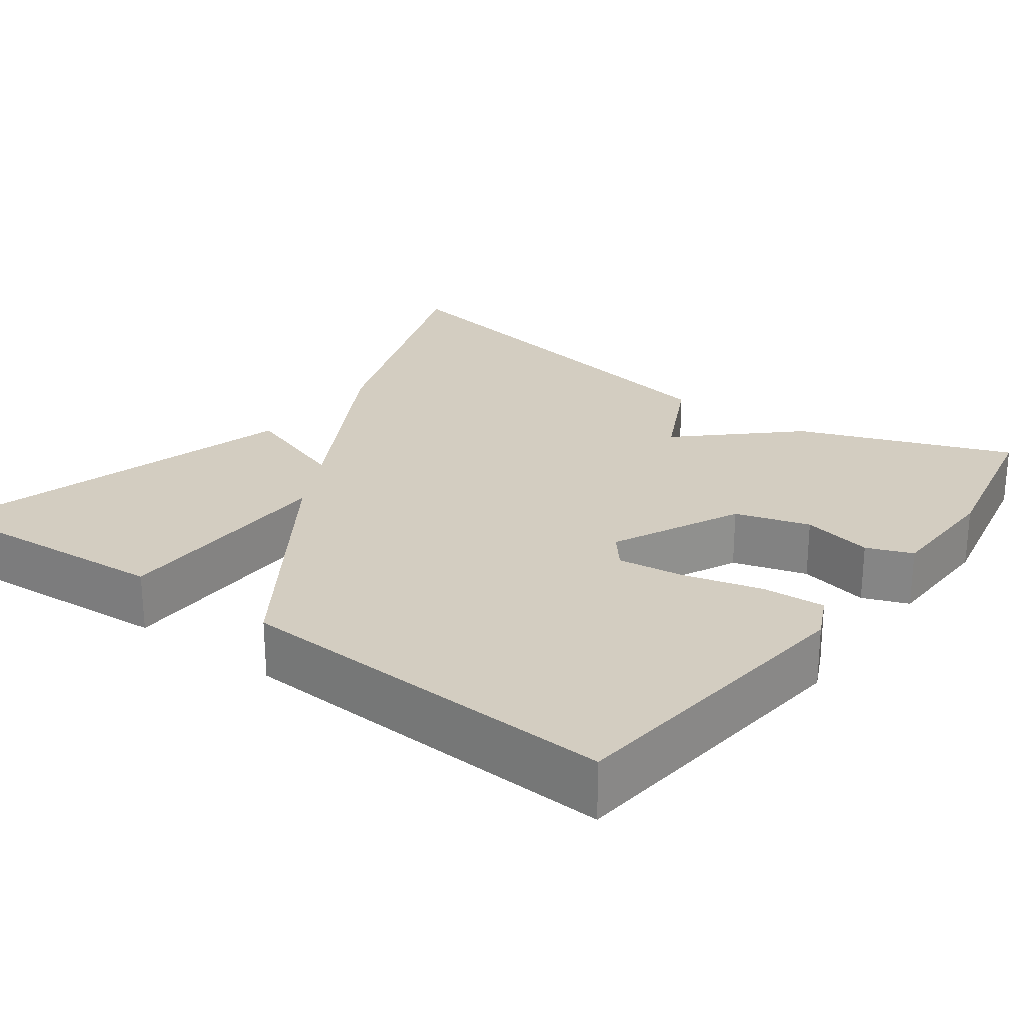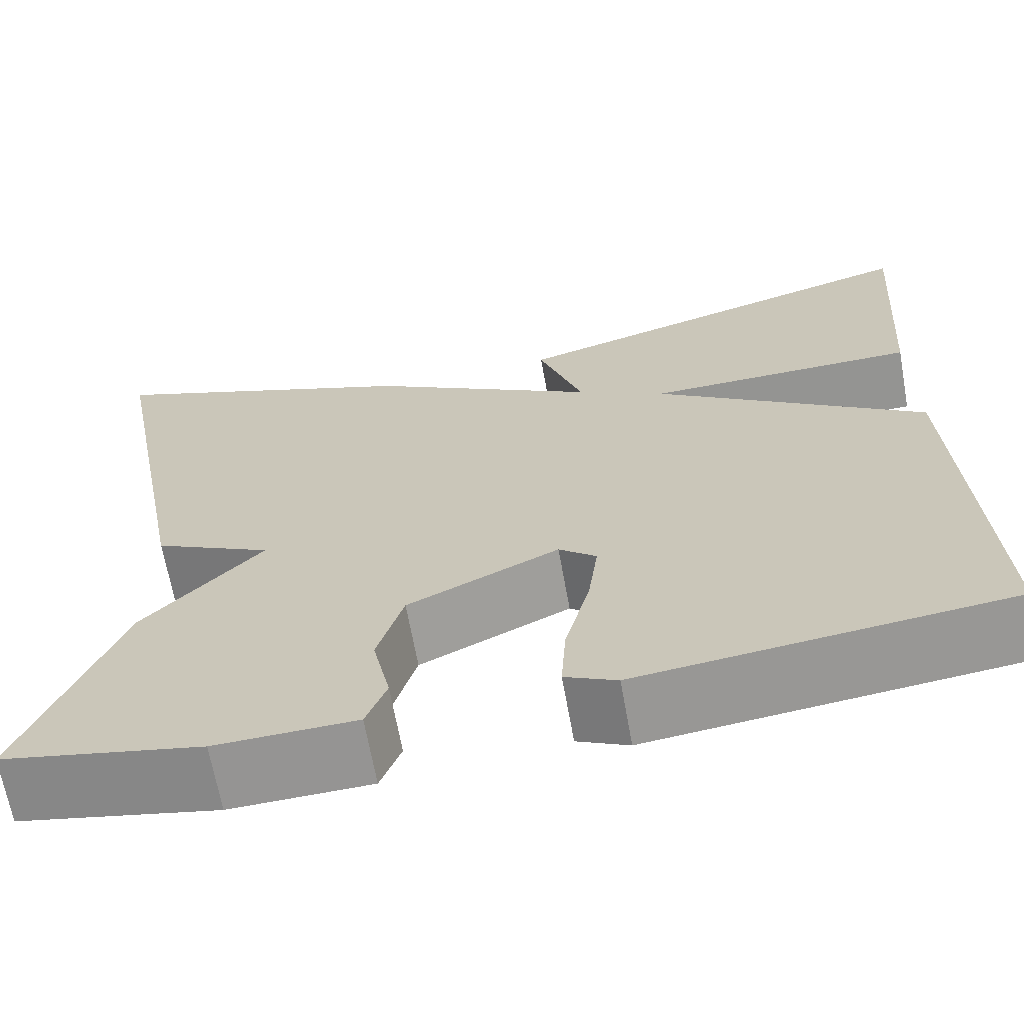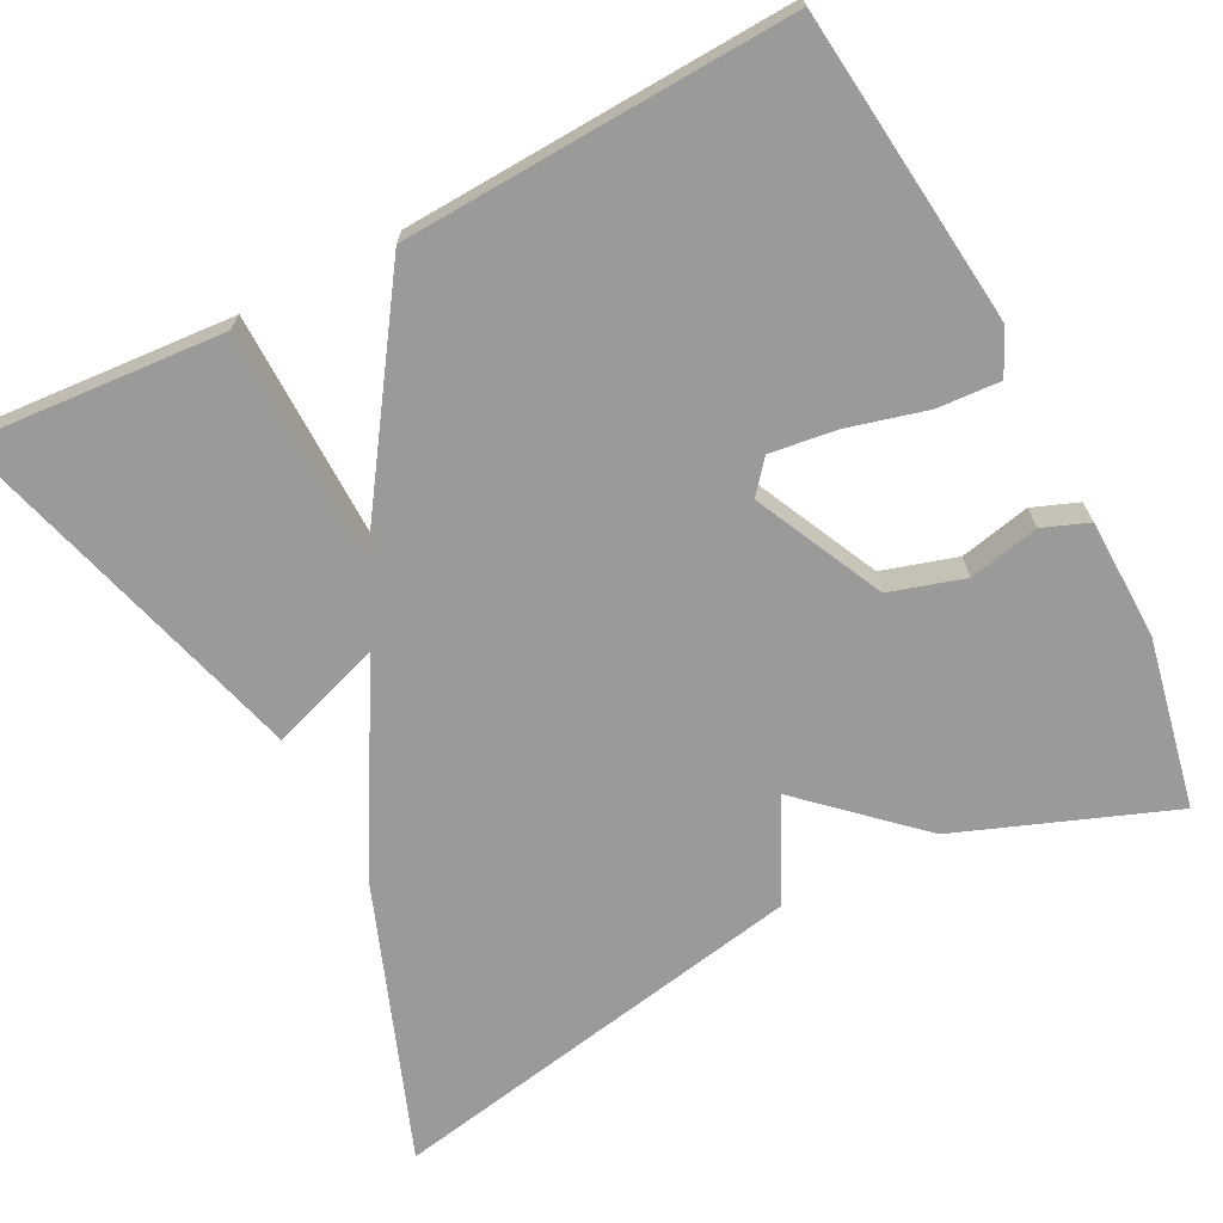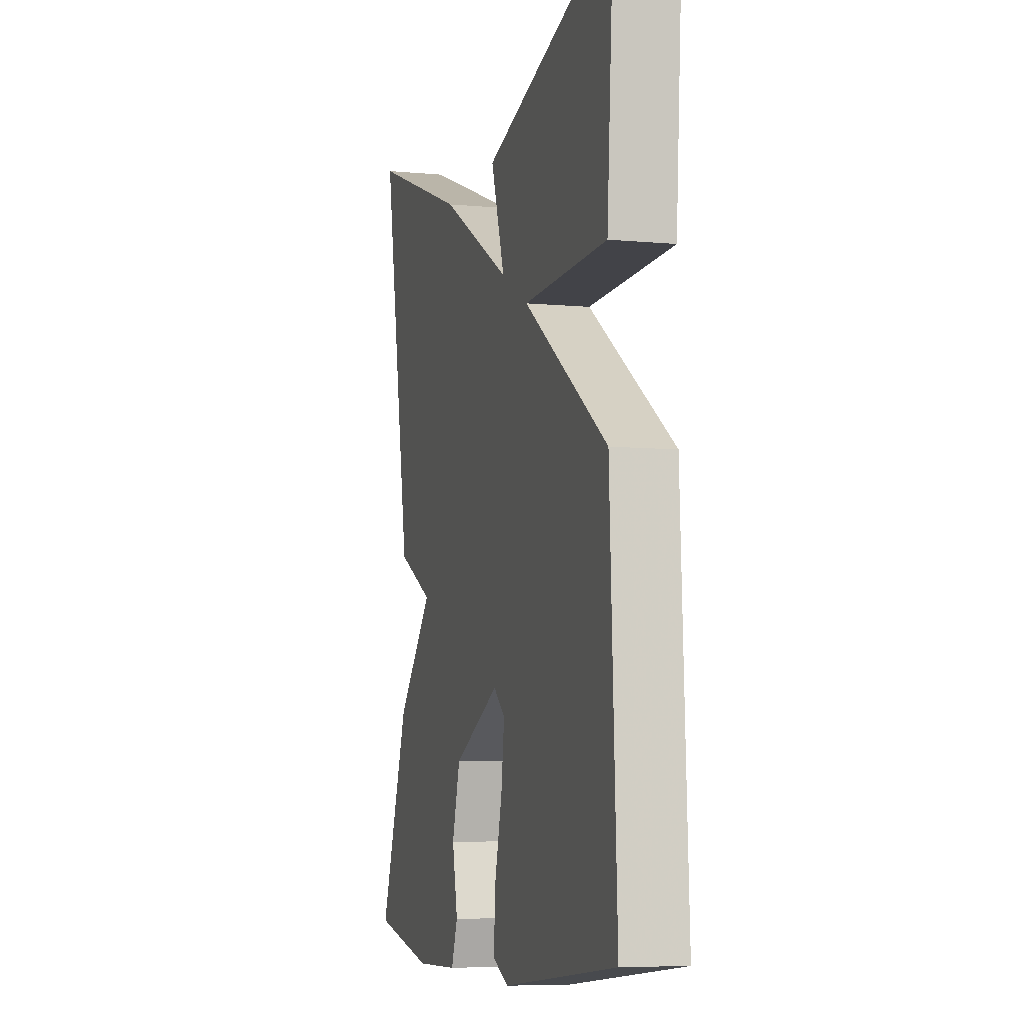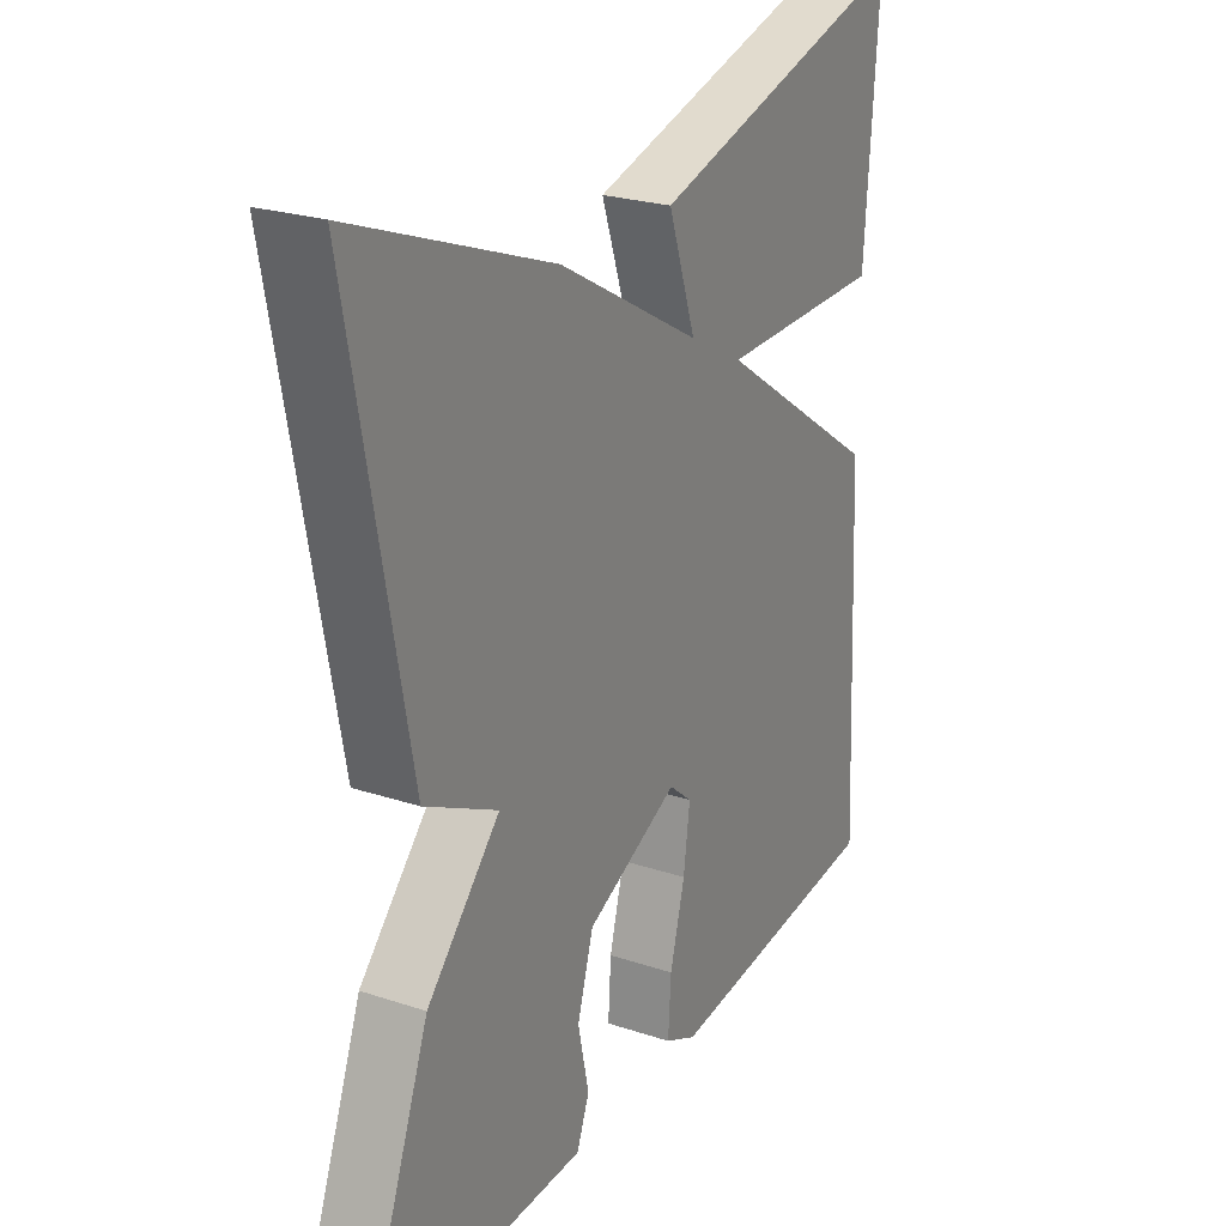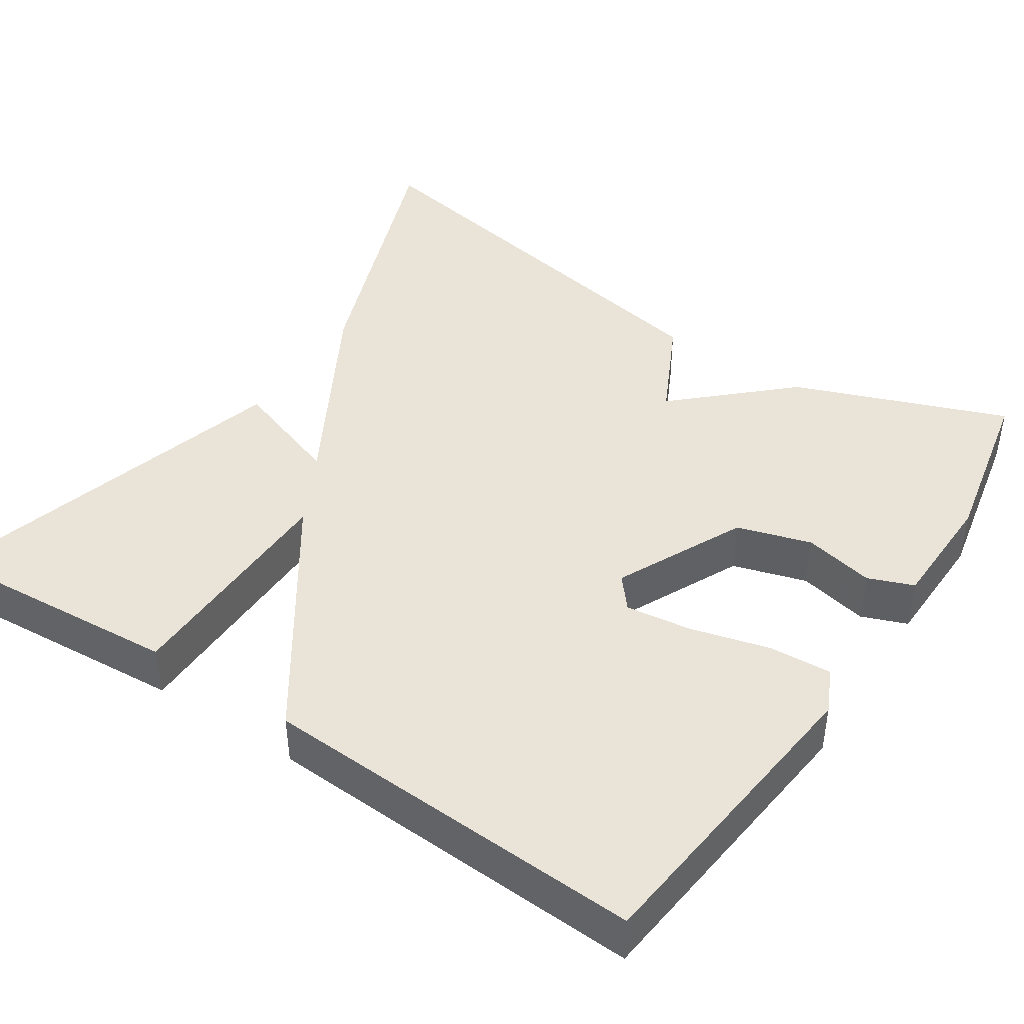
<metadata>
{"format":"obj","ext":"obj","renderer":"f3d","projection":"perspective","resolution":1024,"background":"white","views":[{"elev":24.8,"azim":126.4,"up":"+Y"},{"elev":-66.7,"azim":10.2,"up":"+Z"},{"elev":-69.2,"azim":117.3,"up":"+Y"},{"elev":-6.9,"azim":74.8,"up":"+Z"},{"elev":24.2,"azim":-61.3,"up":"+Z"},{"elev":43.4,"azim":123.4,"up":"+Y"}]}
</metadata>
<code>
v -0.5 0.07 -0.5
v -0.399 0.07 -0.234
v -0.272 0.07 -0.097
v -0.399 0.07 -0.034
v -0.5 0.07 0.5
v -0.156 0.07 0.371
v 0.092 0.07 0.231
v 0.044 0.07 0.371
v 0.5 0.07 0.5
v 0.477 0.07 0.184
v 0.188 0.07 0.18
v 0.477 0.07 -0.016
v 0.5 0.07 -0.5
v 0.109 0.07 -0.543
v 0.054 0.07 -0.517
v 0.059 0.07 -0.438
v 0.085 0.07 -0.34
v 0.096 0.07 -0.257
v 0.056 0.07 -0.224
v -0.105 0.07 -0.301
v -0.133 0.07 -0.394
v -0.114 0.07 -0.482
v -0.136 0.07 -0.539
v -0.286 0.07 -0.543
v -0.5 0 -0.5
v -0.399 0 -0.234
v -0.272 0 -0.097
v -0.399 0 -0.034
v -0.5 0 0.5
v -0.156 0 0.371
v 0.092 0 0.231
v 0.044 0 0.371
v 0.5 0 0.5
v 0.477 0 0.184
v 0.188 0 0.18
v 0.477 0 -0.016
v 0.5 0 -0.5
v 0.109 0 -0.543
v 0.054 0 -0.517
v 0.059 0 -0.438
v 0.085 0 -0.34
v 0.096 0 -0.257
v 0.056 0 -0.224
v -0.105 0 -0.301
v -0.133 0 -0.394
v -0.114 0 -0.482
v -0.136 0 -0.539
v -0.286 0 -0.543
f 1 2 3
f 24 1 3
f 23 24 3
f 22 23 3
f 21 22 3
f 20 21 3
f 19 20 3
f 15 16 17
f 14 15 17
f 13 14 17
f 12 13 17
f 11 12 17 18
f 9 10 11
f 8 9 11
f 7 8 11
f 7 11 18 19
f 6 7 19
f 5 6 19
f 4 5 19
f 3 4 19
f 27 26 25
f 27 25 48
f 27 48 47
f 27 47 46
f 27 46 45
f 27 45 44
f 27 44 43
f 41 40 39
f 41 39 38
f 41 38 37
f 41 37 36
f 42 41 36 35
f 35 34 33
f 35 33 32
f 35 32 31
f 43 42 35 31
f 43 31 30
f 43 30 29
f 43 29 28
f 43 28 27
f 1 25 26 2
f 2 26 27 3
f 3 27 28 4
f 4 28 29 5
f 5 29 30 6
f 6 30 31 7
f 7 31 32 8
f 8 32 33 9
f 9 33 34 10
f 10 34 35 11
f 11 35 36 12
f 12 36 37 13
f 13 37 38 14
f 14 38 39 15
f 15 39 40 16
f 16 40 41 17
f 17 41 42 18
f 18 42 43 19
f 19 43 44 20
f 20 44 45 21
f 21 45 46 22
f 22 46 47 23
f 23 47 48 24
f 24 48 25 1

</code>
